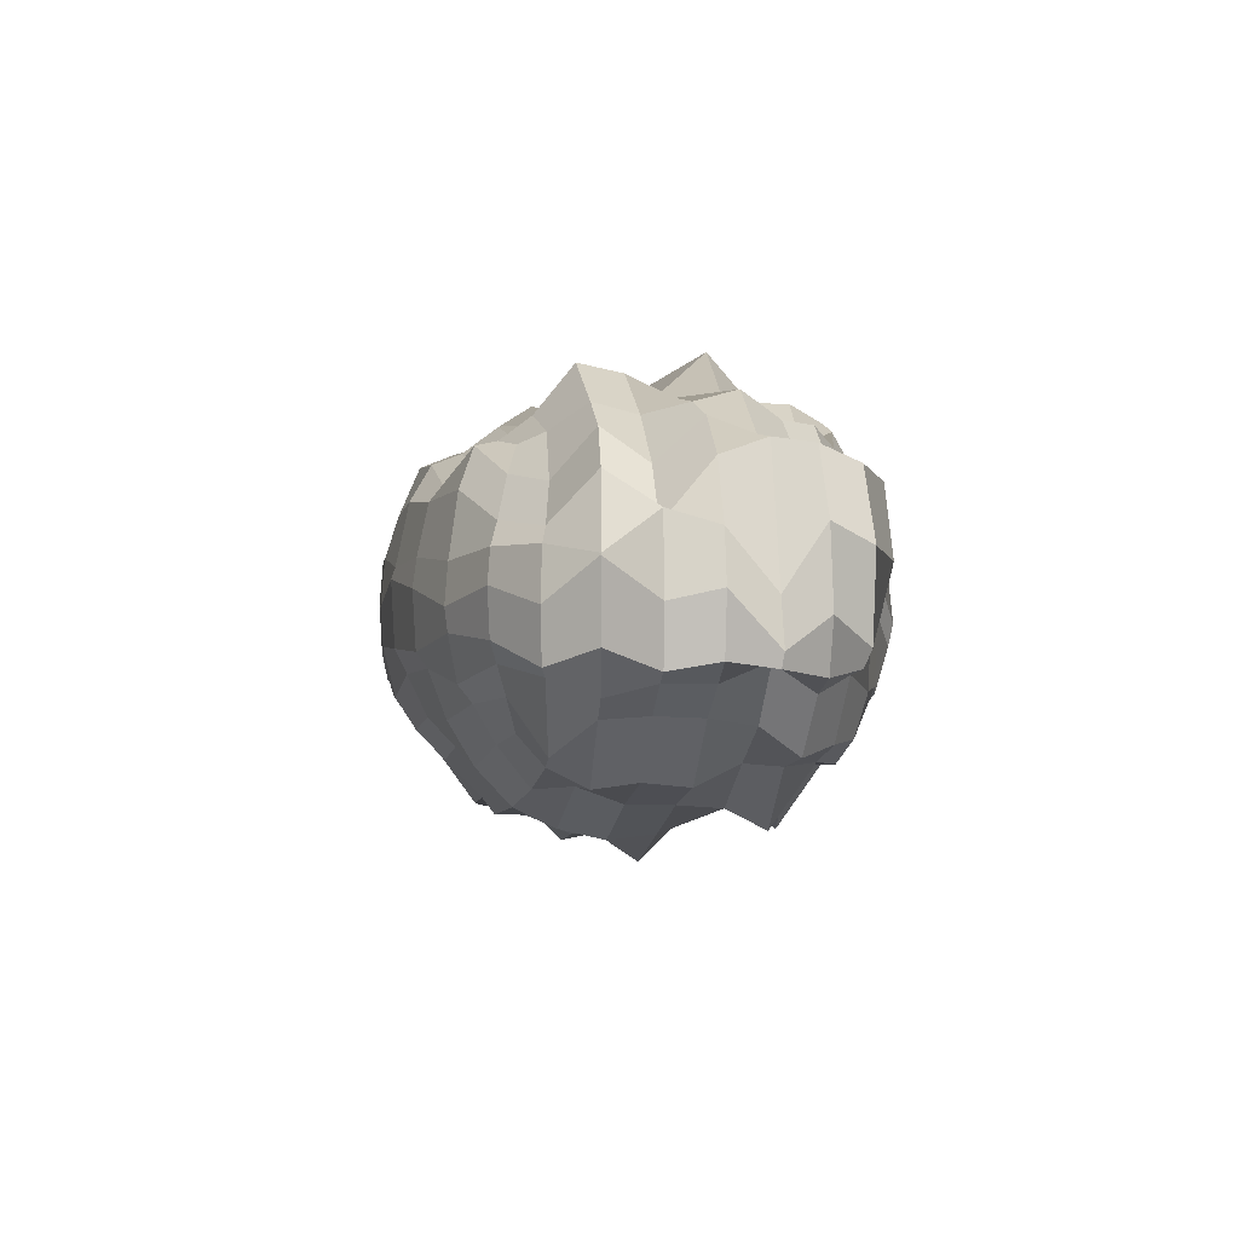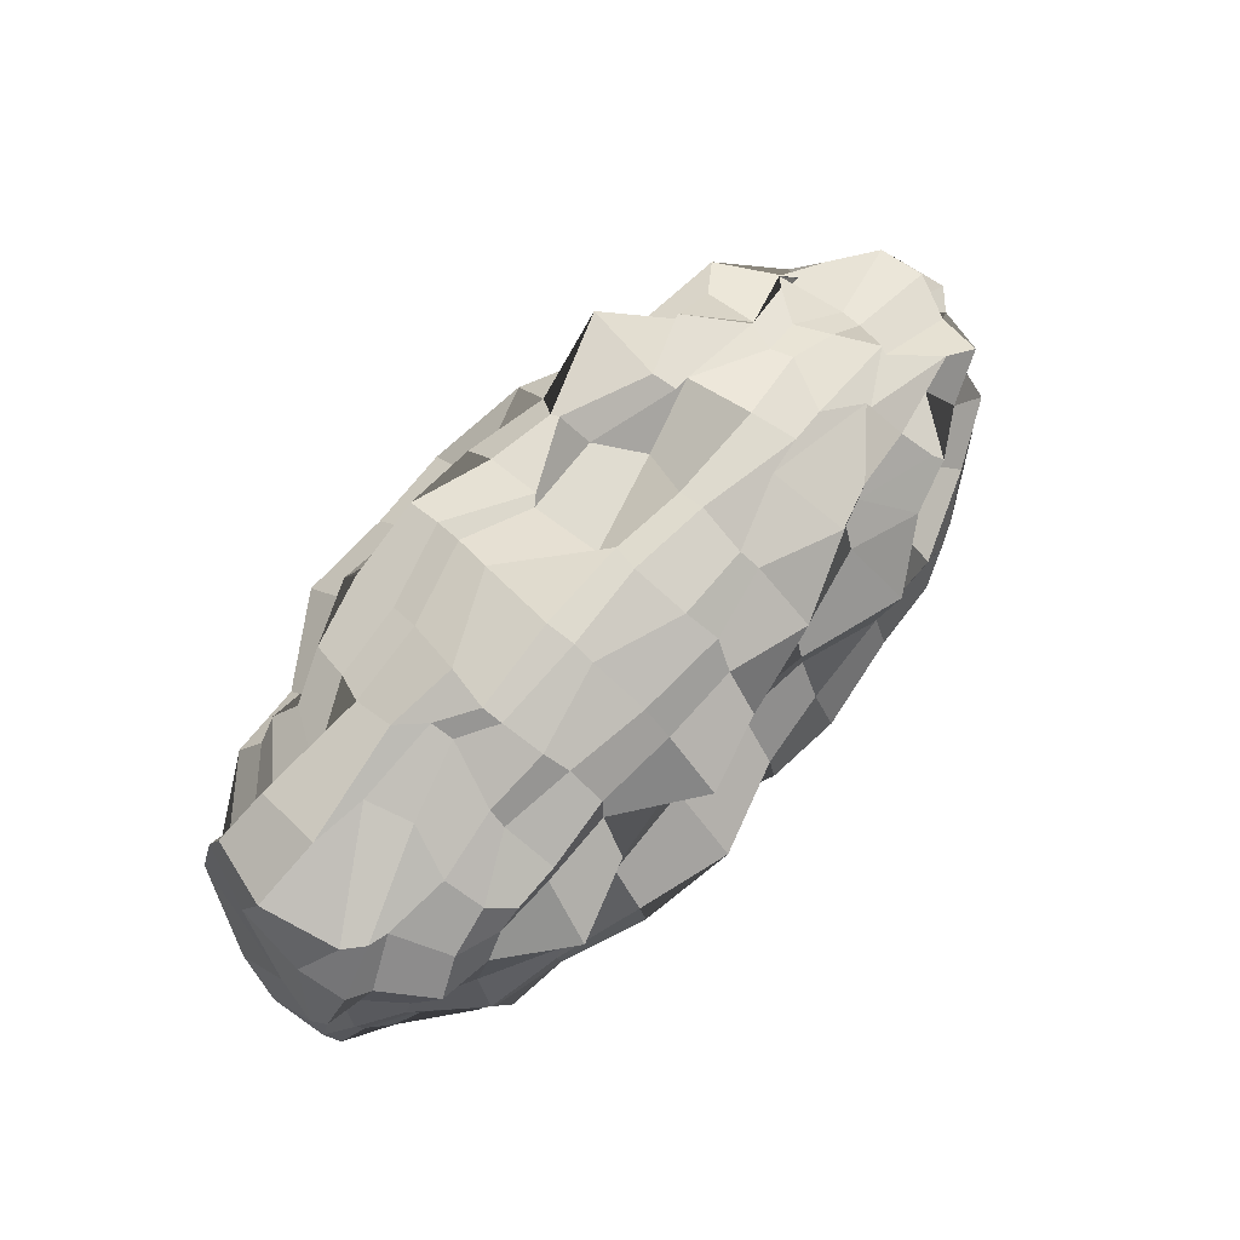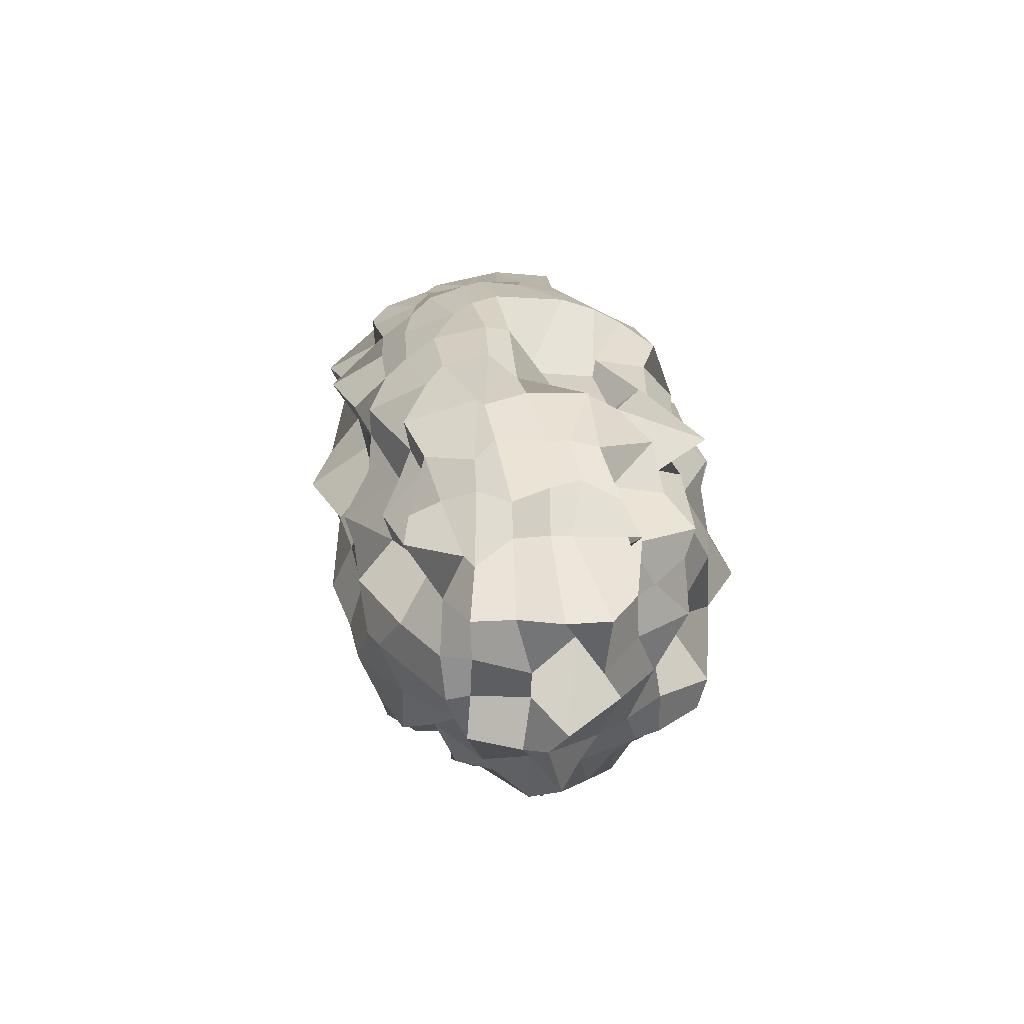
<metadata>
{"format":"obj","ext":"obj","renderer":"f3d","projection":"perspective","resolution":1024,"background":"white","views":[{"elev":-5.5,"azim":-99.7,"up":"+Y"},{"elev":71.7,"azim":-46.6,"up":"+Z"},{"elev":26.3,"azim":84.4,"up":"+Z"}]}
</metadata>
<code>
o nuvola_Cube.002
v 2.068 1.075 1.08
v 2.445 1.078 0.9737
v 2.87 1.079 1.07
v 3.212 1.148 0.9634
v 2.063 1.174 0.8446
v 2.038 1.512 0.7976
v 2.062 1.522 0.8976
v 1.643 1.047 1.112
v 1.233 1.003 1.052
v 1.065 1.129 0.958
v 2.048 0.9562 1.097
v 2.063 0.6907 1.051
v 2.099 0.5457 0.9588
v 2.425 0.9366 1.096
v 2.92 0.876 1.04
v 3.11 0.909 0.9467
v 2.405 0.7124 1.038
v 2.76 0.8538 0.9975
v 3.28 0.7986 0.9238
v 2.432 0.6293 0.9538
v 2.801 0.498 0.9148
v 3.039 0.5823 0.8384
v 2.523 1.316 0.8449
v 2.415 1.555 0.7623
v 2.384 1.699 0.8592
v 2.817 1.383 1.033
v 2.76 1.391 1.004
v 2.769 1.53 0.9261
v 3.176 1.246 0.9541
v 3.219 1.382 0.9334
v 3.059 1.657 0.8756
v 1.654 1.397 1.085
v 1.268 1.206 1.037
v 0.9517 1.244 0.9425
v 1.67 1.567 1.031
v 1.3 1.451 0.9892
v 0.9346 1.424 0.9
v 1.682 1.705 0.9563
v 1.314 1.594 0.9008
v 0.9793 1.56 0.835
v 1.661 0.9149 1.087
v 1.667 0.8219 1.033
v 1.689 0.5581 0.9425
v 1.245 0.9083 1.033
v 1.274 0.7154 0.9818
v 1.311 0.609 0.8995
v 1.082 1.024 0.9425
v 0.9821 0.7264 0.8995
v 0.9817 0.6519 0.8325
v -0.1006 0.9891 0.06538
v -0.06286 0.7722 0.2793
v 0.04055 0.9155 0.4844
v 0.2034 0.8109 0.6718
v -0.06286 1.212 0.06538
v 0.04989 1.479 0.06538
v 0.2373 1.656 0.06538
v -0.06286 0.9418 -0.1486
v 0.04989 1.112 -0.3537
v 0.2373 0.9532 -0.5411
v -0.06286 0.7342 0.06538
v 0.04989 0.6635 0.06538
v 0.2373 0.5528 0.06538
v -0.02572 0.7124 0.2756
v 0.08527 0.6913 0.4771
v 0.2915 0.7414 0.6612
v 0.08527 0.7478 0.268
v 0.1892 0.6402 0.4614
v 0.3821 0.7252 0.6364
v 0.2697 0.528 0.2605
v 0.3595 0.4164 0.444
v 0.5017 0.4731 0.6045
v -0.02572 0.9772 0.2756
v 0.08527 1.557 0.268
v 0.2696 1.597 0.2605
v 0.05564 1.255 0.4771
v 0.151 1.55 0.4614
v 0.3305 1.484 0.444
v 0.1039 1.173 0.6612
v 0.1809 1.485 0.6364
v 0.4498 1.459 0.6045
v -0.02572 1.275 -0.1448
v 0.08527 1.124 -0.3463
v 0.2697 1.178 -0.5304
v 0.08527 1.232 -0.1373
v 0.1892 1.445 -0.3307
v 0.3595 1.255 -0.5056
v 0.2697 1.477 -0.1297
v 0.3595 1.628 -0.3133
v 0.4995 1.44 -0.4737
v -0.02572 0.698 -0.1448
v 0.08527 0.6636 -0.1373
v 0.2697 0.5603 -0.1297
v 0.08527 0.7891 -0.3463
v 0.1892 0.6165 -0.3307
v 0.3595 0.5501 -0.3133
v 0.2697 0.7291 -0.5304
v 0.3595 0.7008 -0.5056
v 0.4995 0.4163 -0.4737
v 2.09 1.118 -0.9851
v 1.655 1.193 -0.971
v 1.226 1.11 -0.917
v 0.8349 1 -0.8272
v 2.094 1.333 -0.9662
v 2.09 1.519 -0.9088
v 2.058 1.727 -0.8216
v 2.458 1.168 -0.964
v 2.943 1.131 -0.9117
v 3.234 1.212 -0.8163
v 2.088 0.949 -0.9701
v 2.079 0.7307 -0.917
v 2.072 0.5916 -0.8272
v 1.662 0.9065 -0.9532
v 1.242 0.8603 -0.9001
v 0.8572 0.9017 -0.8117
v 1.678 0.8035 -0.9001
v 1.274 0.7973 -0.8503
v 0.909 0.7111 -0.7687
v 1.694 0.6263 -0.8117
v 1.311 0.5937 -0.7687
v 0.9755 0.6405 -0.7017
v 1.662 1.245 -0.9531
v 1.676 1.522 -0.8955
v 1.69 1.681 -0.804
v 1.242 1.237 -0.9001
v 1.274 1.464 -0.8503
v 1.31 1.5 -0.768
v 0.8572 1.178 -0.8117
v 0.909 1.462 -0.7687
v 0.9755 1.646 -0.7017
v 2.52 1.371 -0.9449
v 2.938 1.406 -0.8922
v 3.151 1.299 -0.806
v 2.467 1.48 -0.8931
v 2.776 1.514 -0.8419
v 3.171 1.514 -0.7603
v 2.409 1.671 -0.7999
v 2.758 1.706 -0.7473
v 3.175 1.643 -0.6909
v 2.49 0.9533 -0.9479
v 2.48 0.766 -0.8969
v 2.426 0.6332 -0.8112
v 2.84 0.8631 -0.8979
v 2.896 0.8015 -0.8432
v 2.85 0.6853 -0.7647
v 3.226 1.001 -0.8099
v 3.244 0.7811 -0.7662
v 3.039 0.7063 -0.6937
v 4.303 1.117 0.06615
v 4.103 1.054 -0.1415
v 4.118 1.111 -0.3444
v 3.786 1.135 -0.5287
v 4.02 1.386 0.07056
v 3.81 1.567 0.0814
v 3.734 1.584 0.0741
v 3.835 1.202 0.2896
v 4.082 1.124 0.4962
v 3.623 1.11 0.6931
v 3.974 0.9869 0.06985
v 3.925 0.7206 0.06543
v 3.96 0.6081 0.07069
v 4.086 0.94 -0.1313
v 3.819 1.001 -0.3427
v 3.876 0.9908 -0.5303
v 3.968 0.7005 -0.1332
v 3.846 0.7793 -0.3293
v 3.688 0.8394 -0.4934
v 3.81 0.6527 -0.122
v 3.565 0.5765 -0.3057
v 3.639 0.6698 -0.4688
v 3.978 1.293 -0.1427
v 3.888 1.438 -0.122
v 3.747 1.612 -0.1018
v 3.895 1.222 -0.3315
v 3.749 1.504 -0.3237
v 3.745 1.612 -0.2908
v 3.769 1.275 -0.5295
v 3.604 1.431 -0.4823
v 3.537 1.53 -0.4671
v 4.163 1.285 0.2878
v 4.054 1.337 0.4827
v 3.623 1.207 0.6842
v 3.861 1.482 0.2877
v 3.835 1.479 0.4835
v 3.581 1.534 0.6412
v 3.647 1.751 0.2738
v 3.706 1.576 0.4672
v 3.629 1.471 0.6361
v 4.113 0.9747 0.2783
v 3.959 0.7265 0.2709
v 3.913 0.5888 0.2689
v 3.989 0.9192 0.4775
v 3.98 0.7195 0.4739
v 3.72 0.6165 0.4503
v 3.602 0.9435 0.6755
v 3.792 0.7558 0.6428
v 3.621 0.7199 0.6064
v 2.077 0.1748 0.06538
v 1.655 0.03113 0.06538
v 1.226 0.1438 0.06538
v 0.8349 0.252 0.06538
v 2.093 0.1469 -0.1486
v 2.077 0.2292 -0.3537
v 2.086 0.3052 -0.5411
v 2.43 0.2269 0.06758
v 2.873 0.2669 0.06911
v 3.328 0.2812 0.07144
v 2.098 0.3645 0.2801
v 2.04 0.3666 0.4855
v 2.036 0.274 0.6744
v 1.662 0.3332 0.2756
v 1.242 0.3011 0.268
v 0.8572 0.2405 0.2605
v 1.676 0.3498 0.4771
v 1.274 0.2881 0.4614
v 0.909 0.1545 0.444
v 1.685 0.1679 0.6612
v 1.311 0.4297 0.6364
v 0.9755 0.415 0.6045
v 1.662 0.3346 -0.1448
v 1.678 0.3483 -0.3463
v 1.694 0.2255 -0.5304
v 1.242 0.119 -0.1373
v 1.274 0.1648 -0.3307
v 1.311 0.2498 -0.5056
v 0.8572 0.2546 -0.1297
v 0.909 0.3235 -0.3133
v 0.9755 0.3135 -0.4737
v 2.442 0.1224 -0.1438
v 2.884 0.2012 -0.136
v 3.208 0.2331 -0.1281
v 2.448 0.3342 -0.3462
v 2.819 0.3525 -0.3304
v 3.292 0.3298 -0.312
v 2.438 0.2846 -0.5304
v 2.759 0.4843 -0.505
v 3.195 0.3657 -0.4735
v 2.447 0.341 0.2795
v 2.404 0.3274 0.4773
v 2.386 0.3485 0.6703
v 2.794 0.2394 0.271
v 2.892 0.1954 0.471
v 2.851 0.4673 0.6412
v 3.164 0.2514 0.2672
v 3.12 0.4185 0.4497
v 3.177 0.374 0.6097
v 2.066 2.053 0.08007
v 1.65 2.017 0.07456
v 1.222 1.92 0.07336
v 0.8349 1.832 0.06538
v 2.045 2.141 0.2836
v 2.042 1.881 0.4914
v 2.058 1.926 0.6829
v 2.417 2.054 0.1019
v 2.912 2.108 0.07307
v 3.232 1.925 0.07146
v 2.071 2.006 -0.129
v 2.072 2.014 -0.3361
v 2.084 1.845 -0.5223
v 1.661 2.011 -0.1419
v 1.241 2.003 -0.1366
v 0.8572 1.927 -0.1297
v 1.671 1.863 -0.333
v 1.274 1.808 -0.3306
v 0.909 1.974 -0.3133
v 1.689 1.853 -0.5211
v 1.309 1.724 -0.503
v 0.9755 1.772 -0.4737
v 1.66 2.109 0.2797
v 1.671 1.944 0.4872
v 1.691 1.804 0.6628
v 1.238 2.105 0.2757
v 1.273 1.907 0.4641
v 1.309 1.915 0.6404
v 0.8569 1.838 0.261
v 0.9078 1.653 0.4463
v 0.9745 1.685 0.6065
v 2.415 2.034 0.3097
v 2.925 1.974 0.3074
v 3.112 1.942 0.2773
v 2.471 2.041 0.486
v 2.892 1.847 0.518
v 3.256 1.829 0.5006
v 2.452 1.865 0.672
v 2.764 1.767 0.693
v 2.98 1.814 0.6611
v 2.458 2.116 -0.1435
v 2.424 2.007 -0.3251
v 2.416 1.894 -0.5083
v 2.822 1.981 -0.1212
v 2.898 1.866 -0.2963
v 2.769 1.89 -0.4938
v 3.11 1.876 -0.1013
v 3.145 1.813 -0.2808
v 3.214 1.798 -0.4491
v 1.012 0.4147 0.736
v 1.33 0.4516 0.785
v 1.698 0.4326 0.8198
v 2.058 0.4385 0.8406
v 2.427 0.343 0.8238
v 2.862 0.5245 0.7951
v 3.004 0.576 0.7363
v 3.346 0.6362 0.7518
v 3.331 0.8022 0.7876
v 3.556 0.9429 0.8371
v 3.449 1.126 0.847
v 3.369 1.282 0.8416
v 3.485 1.448 0.7876
v 3.294 1.43 0.7649
v 3.09 1.685 0.7405
v 2.858 1.952 0.7859
v 2.376 1.744 0.8255
v 2.057 1.776 0.8476
v 1.697 1.89 0.8216
v 1.328 1.839 0.7882
v 1.01 1.748 0.7414
v 0.639 1.391 0.736
v 0.4253 1.458 0.785
v 0.4226 1.157 0.8192
v 0.6788 1.133 0.8326
v 0.7498 0.9237 0.8192
v 0.672 0.6828 0.785
v 0.7068 0.5026 0.736
v 0.701 0.3881 -0.456
v 0.5986 0.3034 -0.3041
v 0.5271 0.3284 -0.1259
v 0.4991 0.3106 0.06538
v 0.5271 0.402 0.2567
v 0.5986 0.3929 0.4349
v 0.701 0.4146 0.5868
v 0.6945 1.715 0.5868
v 0.5986 1.714 0.4349
v 0.5271 1.813 0.2567
v 0.4991 1.755 0.06538
v 0.5271 1.703 -0.1259
v 0.5986 1.761 -0.3041
v 0.701 1.661 -0.456
v 0.701 1.494 -0.6052
v 0.5986 1.303 -0.6542
v 0.5271 1.195 -0.6885
v 0.4991 1.048 -0.7019
v 0.5271 0.8482 -0.6885
v 0.5986 0.7667 -0.6542
v 0.701 0.6498 -0.6052
v 3.154 0.504 -0.6016
v 2.864 0.5612 -0.6516
v 2.495 0.5073 -0.688
v 2.083 0.4645 -0.7019
v 1.702 0.5116 -0.6885
v 1.33 0.4093 -0.6542
v 1.012 0.4849 -0.6052
v 1.012 1.673 -0.6052
v 1.329 1.625 -0.6525
v 1.696 1.733 -0.6779
v 2.085 1.786 -0.6877
v 2.446 1.738 -0.683
v 2.777 1.71 -0.6406
v 3.05 1.829 -0.5883
v 3.34 1.569 -0.5887
v 3.52 1.429 -0.6396
v 3.464 1.279 -0.6691
v 3.646 1.074 -0.6932
v 3.523 1.045 -0.6782
v 3.388 0.7726 -0.6491
v 3.409 0.6588 -0.6052
v 3.444 0.4591 0.5875
v 3.392 0.5856 0.4376
v 3.591 0.4286 0.2605
v 3.446 0.3312 0.07111
v 3.564 0.431 -0.122
v 3.585 0.4258 -0.3008
v 3.34 0.6337 -0.4559
v 3.327 1.741 -0.4344
v 3.558 1.828 -0.2946
v 3.605 1.861 -0.1109
v 3.398 1.687 0.105
v 3.629 1.69 0.2622
v 3.42 1.764 0.4403
v 3.445 1.804 0.6038
v 3.38 0.4874 0.7022
v 3.279 1.68 0.713
v 0.8008 0.4115 0.6882
v 0.7866 1.643 0.6882
v 3.213 0.69 -0.5547
v 3.272 1.654 -0.5431
v 0.8008 0.5196 -0.5574
v 0.8008 1.625 -0.5574
f 1 11 14 2
f 2 14 15 3
f 3 15 16 4
f 4 16 304 305
f 11 12 17 14
f 14 17 18 15
f 15 18 19 16
f 16 19 303 304
f 12 13 20 17
f 17 20 21 18
f 18 21 22 19
f 19 22 302 303
f 13 298 299 20
f 20 299 300 21
f 21 300 301 22
f 22 301 379 302
f 1 2 23 5
f 5 23 24 6
f 6 24 25 7
f 7 25 311 312
f 2 3 26 23
f 23 26 27 24
f 24 27 28 25
f 25 28 310 311
f 3 4 29 26
f 26 29 30 27
f 27 30 31 28
f 28 31 309 310
f 4 305 306 29
f 29 306 307 30
f 30 307 308 31
f 31 308 380 309
f 1 5 32 8
f 8 32 33 9
f 9 33 34 10
f 10 34 318 319
f 5 6 35 32
f 32 35 36 33
f 33 36 37 34
f 34 37 317 318
f 6 7 38 35
f 35 38 39 36
f 36 39 40 37
f 37 40 316 317
f 7 312 313 38
f 38 313 314 39
f 39 314 315 40
f 40 315 382 316
f 1 8 41 11
f 11 41 42 12
f 12 42 43 13
f 13 43 297 298
f 8 9 44 41
f 41 44 45 42
f 42 45 46 43
f 43 46 296 297
f 9 10 47 44
f 44 47 48 45
f 45 48 49 46
f 46 49 295 296
f 10 319 320 47
f 47 320 321 48
f 48 321 322 49
f 49 322 381 295
f 50 60 63 51
f 51 63 64 52
f 52 64 65 53
f 53 65 320 319
f 60 61 66 63
f 63 66 67 64
f 64 67 68 65
f 65 68 321 320
f 61 62 69 66
f 66 69 70 67
f 67 70 71 68
f 68 71 322 321
f 62 326 327 69
f 69 327 328 70
f 70 328 329 71
f 71 329 381 322
f 50 51 72 54
f 54 72 73 55
f 55 73 74 56
f 56 74 332 333
f 51 52 75 72
f 72 75 76 73
f 73 76 77 74
f 74 77 331 332
f 52 53 78 75
f 75 78 79 76
f 76 79 80 77
f 77 80 330 331
f 53 319 318 78
f 78 318 317 79
f 79 317 316 80
f 80 316 382 330
f 50 54 81 57
f 57 81 82 58
f 58 82 83 59
f 59 83 339 340
f 54 55 84 81
f 81 84 85 82
f 82 85 86 83
f 83 86 338 339
f 55 56 87 84
f 84 87 88 85
f 85 88 89 86
f 86 89 337 338
f 56 333 334 87
f 87 334 335 88
f 88 335 336 89
f 89 336 386 337
f 50 57 90 60
f 60 90 91 61
f 61 91 92 62
f 62 92 325 326
f 57 58 93 90
f 90 93 94 91
f 91 94 95 92
f 92 95 324 325
f 58 59 96 93
f 93 96 97 94
f 94 97 98 95
f 95 98 323 324
f 59 340 341 96
f 96 341 342 97
f 97 342 343 98
f 98 343 385 323
f 99 109 112 100
f 100 112 113 101
f 101 113 114 102
f 102 114 341 340
f 109 110 115 112
f 112 115 116 113
f 113 116 117 114
f 114 117 342 341
f 110 111 118 115
f 115 118 119 116
f 116 119 120 117
f 117 120 343 342
f 111 347 348 118
f 118 348 349 119
f 119 349 350 120
f 120 350 385 343
f 99 100 121 103
f 103 121 122 104
f 104 122 123 105
f 105 123 353 354
f 100 101 124 121
f 121 124 125 122
f 122 125 126 123
f 123 126 352 353
f 101 102 127 124
f 124 127 128 125
f 125 128 129 126
f 126 129 351 352
f 102 340 339 127
f 127 339 338 128
f 128 338 337 129
f 129 337 386 351
f 99 103 130 106
f 106 130 131 107
f 107 131 132 108
f 108 132 360 361
f 103 104 133 130
f 130 133 134 131
f 131 134 135 132
f 132 135 359 360
f 104 105 136 133
f 133 136 137 134
f 134 137 138 135
f 135 138 358 359
f 105 354 355 136
f 136 355 356 137
f 137 356 357 138
f 138 357 384 358
f 99 106 139 109
f 109 139 140 110
f 110 140 141 111
f 111 141 346 347
f 106 107 142 139
f 139 142 143 140
f 140 143 144 141
f 141 144 345 346
f 107 108 145 142
f 142 145 146 143
f 143 146 147 144
f 144 147 344 345
f 108 361 362 145
f 145 362 363 146
f 146 363 364 147
f 147 364 383 344
f 148 158 161 149
f 149 161 162 150
f 150 162 163 151
f 151 163 362 361
f 158 159 164 161
f 161 164 165 162
f 162 165 166 163
f 163 166 363 362
f 159 160 167 164
f 164 167 168 165
f 165 168 169 166
f 166 169 364 363
f 160 368 369 167
f 167 369 370 168
f 168 370 371 169
f 169 371 383 364
f 148 149 170 152
f 152 170 171 153
f 153 171 172 154
f 154 172 374 375
f 149 150 173 170
f 170 173 174 171
f 171 174 175 172
f 172 175 373 374
f 150 151 176 173
f 173 176 177 174
f 174 177 178 175
f 175 178 372 373
f 151 361 360 176
f 176 360 359 177
f 177 359 358 178
f 178 358 384 372
f 148 152 179 155
f 155 179 180 156
f 156 180 181 157
f 157 181 306 305
f 152 153 182 179
f 179 182 183 180
f 180 183 184 181
f 181 184 307 306
f 153 154 185 182
f 182 185 186 183
f 183 186 187 184
f 184 187 308 307
f 154 375 376 185
f 185 376 377 186
f 186 377 378 187
f 187 378 380 308
f 148 155 188 158
f 158 188 189 159
f 159 189 190 160
f 160 190 367 368
f 155 156 191 188
f 188 191 192 189
f 189 192 193 190
f 190 193 366 367
f 156 157 194 191
f 191 194 195 192
f 192 195 196 193
f 193 196 365 366
f 157 305 304 194
f 194 304 303 195
f 195 303 302 196
f 196 302 379 365
f 197 207 210 198
f 198 210 211 199
f 199 211 212 200
f 200 212 327 326
f 207 208 213 210
f 210 213 214 211
f 211 214 215 212
f 212 215 328 327
f 208 209 216 213
f 213 216 217 214
f 214 217 218 215
f 215 218 329 328
f 209 298 297 216
f 216 297 296 217
f 217 296 295 218
f 218 295 381 329
f 197 198 219 201
f 201 219 220 202
f 202 220 221 203
f 203 221 348 347
f 198 199 222 219
f 219 222 223 220
f 220 223 224 221
f 221 224 349 348
f 199 200 225 222
f 222 225 226 223
f 223 226 227 224
f 224 227 350 349
f 200 326 325 225
f 225 325 324 226
f 226 324 323 227
f 227 323 385 350
f 197 201 228 204
f 204 228 229 205
f 205 229 230 206
f 206 230 369 368
f 201 202 231 228
f 228 231 232 229
f 229 232 233 230
f 230 233 370 369
f 202 203 234 231
f 231 234 235 232
f 232 235 236 233
f 233 236 371 370
f 203 347 346 234
f 234 346 345 235
f 235 345 344 236
f 236 344 383 371
f 197 204 237 207
f 207 237 238 208
f 208 238 239 209
f 209 239 299 298
f 204 205 240 237
f 237 240 241 238
f 238 241 242 239
f 239 242 300 299
f 205 206 243 240
f 240 243 244 241
f 241 244 245 242
f 242 245 301 300
f 206 368 367 243
f 243 367 366 244
f 244 366 365 245
f 245 365 379 301
f 246 256 259 247
f 247 259 260 248
f 248 260 261 249
f 249 261 334 333
f 256 257 262 259
f 259 262 263 260
f 260 263 264 261
f 261 264 335 334
f 257 258 265 262
f 262 265 266 263
f 263 266 267 264
f 264 267 336 335
f 258 354 353 265
f 265 353 352 266
f 266 352 351 267
f 267 351 386 336
f 246 247 268 250
f 250 268 269 251
f 251 269 270 252
f 252 270 313 312
f 247 248 271 268
f 268 271 272 269
f 269 272 273 270
f 270 273 314 313
f 248 249 274 271
f 271 274 275 272
f 272 275 276 273
f 273 276 315 314
f 249 333 332 274
f 274 332 331 275
f 275 331 330 276
f 276 330 382 315
f 246 250 277 253
f 253 277 278 254
f 254 278 279 255
f 255 279 376 375
f 250 251 280 277
f 277 280 281 278
f 278 281 282 279
f 279 282 377 376
f 251 252 283 280
f 280 283 284 281
f 281 284 285 282
f 282 285 378 377
f 252 312 311 283
f 283 311 310 284
f 284 310 309 285
f 285 309 380 378
f 246 253 286 256
f 256 286 287 257
f 257 287 288 258
f 258 288 355 354
f 253 254 289 286
f 286 289 290 287
f 287 290 291 288
f 288 291 356 355
f 254 255 292 289
f 289 292 293 290
f 290 293 294 291
f 291 294 357 356
f 255 375 374 292
f 292 374 373 293
f 293 373 372 294
f 294 372 384 357

</code>
